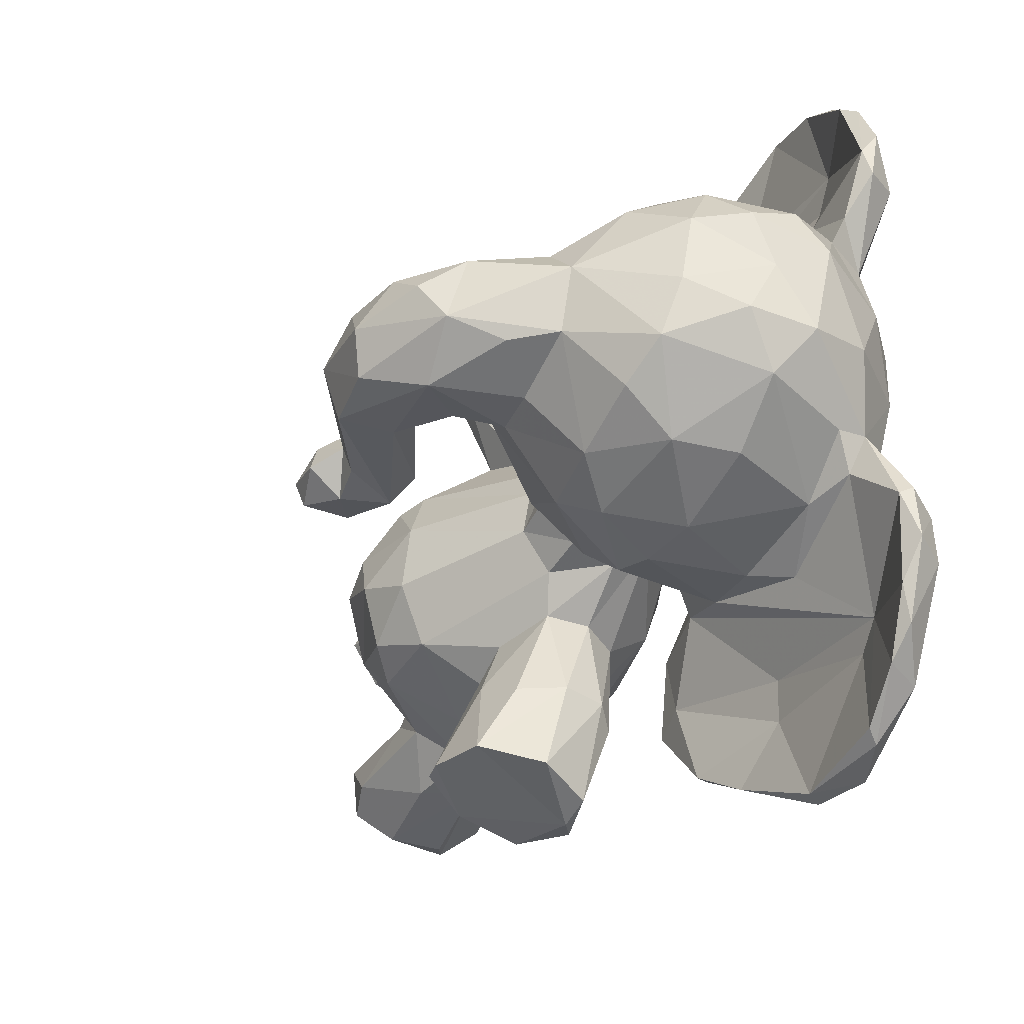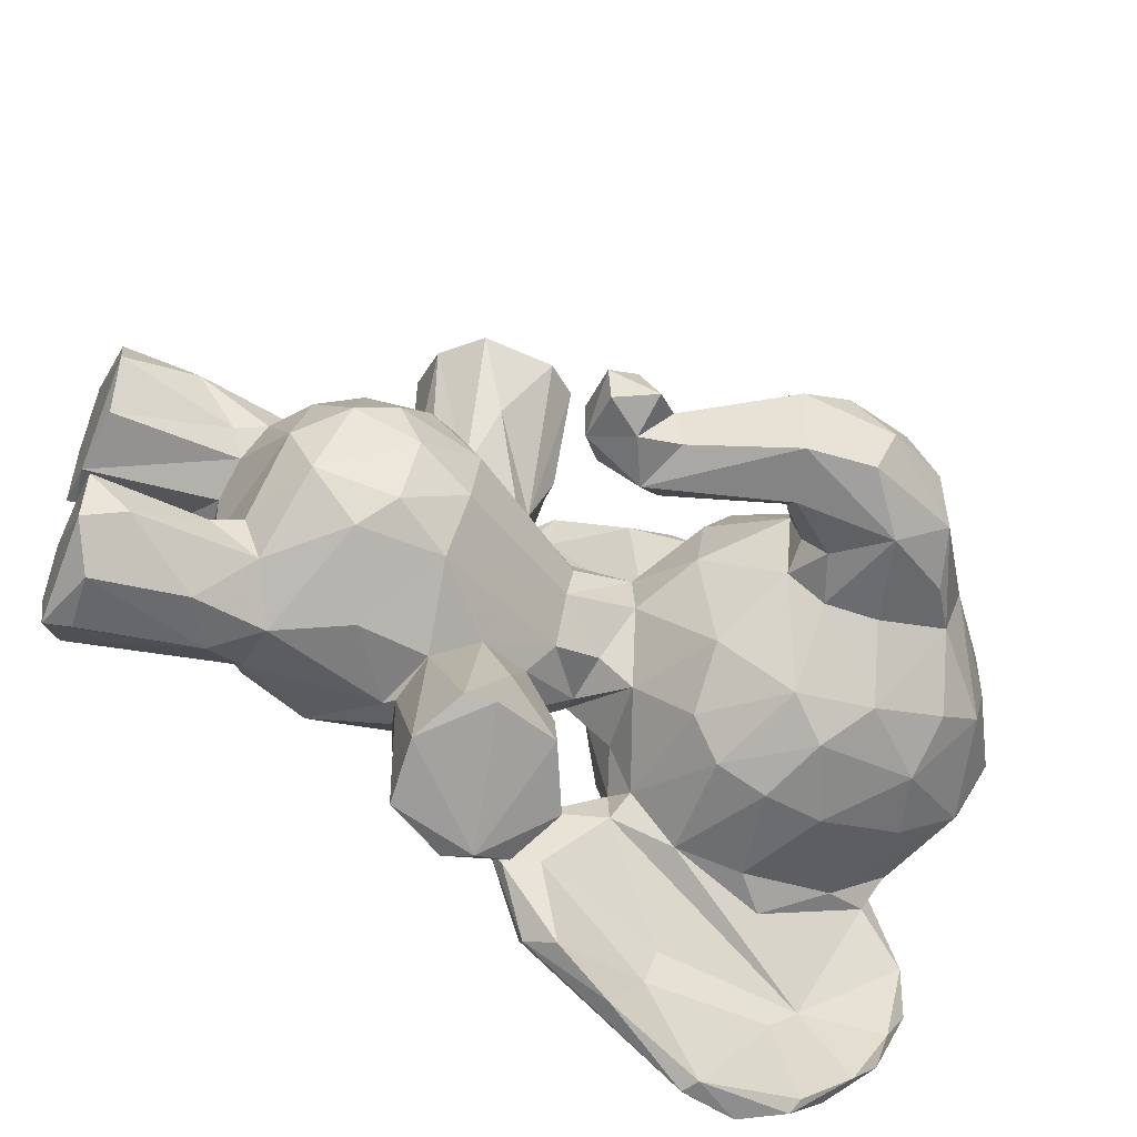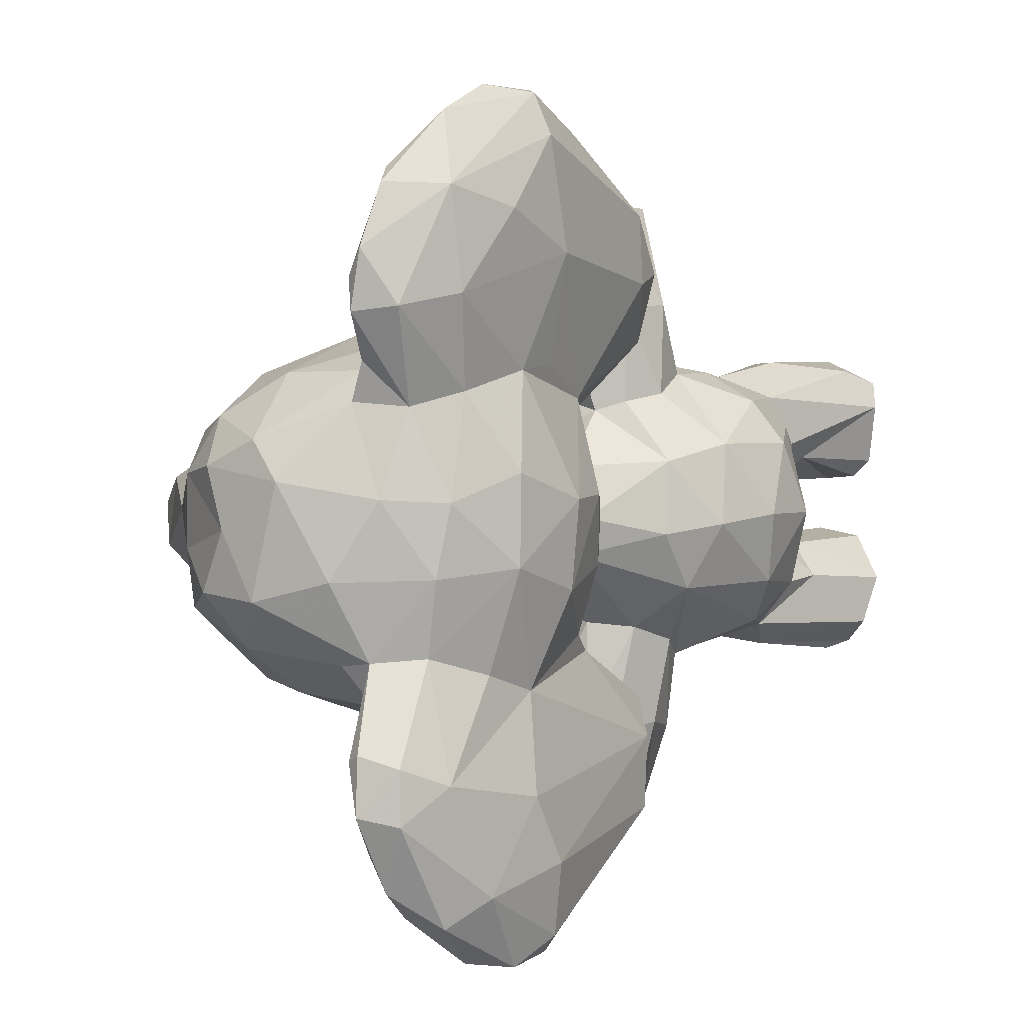
<metadata>
{"format":"obj","ext":"obj","renderer":"f3d","projection":"perspective","resolution":1024,"background":"white","views":[{"elev":-35.6,"azim":155.1,"up":"+Z"},{"elev":-51.0,"azim":67.0,"up":"+Z"},{"elev":2.5,"azim":-138.7,"up":"+Z"}]}
</metadata>
<code>
v 0.1128 0.01957 0.5617
v 0.2032 0.4965 0.5439
v 0.343 0.6198 0.4535
v 0.06204 0.2416 0.4411
v 0.05627 0.4118 0.4334
v 0.07159 0.3864 0.5214
v 0.3604 0.3732 0.4767
v 0.3534 0.3202 0.5338
v 0.3352 0.3498 0.5433
v 0.2669 0.2924 0.5922
v 0.3401 0.2523 0.5413
v 0.3801 0.2304 0.4602
v 0.3277 0.2025 0.5183
v 0.1749 0.1516 0.4683
v 0.1128 0.1816 0.435
v 0.3382 0.1804 0.4443
v 0.2712 0.5124 0.4651
v 0.2278 0.9938 0.4431
v 0.307 0.9679 0.4965
v 0.1582 0.988 0.4914
v 0.2499 0.9927 0.5054
v 0.404 0.891 0.457
v 0.02813 0.8828 0.4712
v 0.008425 0.7166 0.4708
v 0.0597 0.6207 0.4525
v 0.03205 0.6562 0.4736
v 0.2754 0.1723 0.5302
v 0.1311 0.5554 0.4426
v 0.1579 0.5542 0.4981
v 0.06782 0.6551 0.8403
v 0.119 0.5901 0.4238
v 0.1352 0.586 0.4857
v 0.2898 0.8765 0.2853
v 0.2753 0.5797 0.4311
v 0.264 0.5818 0.4878
v 0.1527 0.3689 0.5995
v 0.08647 0.6277 0.06635
v 0.1982 0.3502 0.6128
v 0.1066 0.5512 0.718
v 0.1672 0.2933 0.6019
v 0.2065 0.2183 0.5981
v 0.1347 0.4219 0.577
v 0.1941 0.3808 0.788
v 0.1877 0.4569 0.7885
v 0.151 0.4626 0.673
v 0.1015 0.2944 0.5692
v 0.5279 0.4394 0.4473
v 0.2236 0.3437 0.7703
v 0.01691 0.7505 0.8288
v 0.2874 0.3444 0.7435
v 0.0969 0.9329 0.6062
v 0.06898 0.7302 0.01414
v 0.2385 0.3604 0.6011
v 0.238 0.555 0.3813
v 0.03562 0.8202 0.3016
v 0.3337 0.3822 0.7329
v 0.2499 0.4581 0.553
v 0.2657 0.39 0.5825
v 0.1378 0.0484 0.6059
v 0.1348 0.4049 0.3008
v 0.1398 0.1607 0.5178
v 0.05551 0.556 0.6911
v 0.2341 0.5073 0.7648
v 0.1498 0.1225 0.5009
v 0.2301 0.107 0.6155
v 0.1302 0.006095 0.4952
v 0.1475 0.1945 0.5731
v 0.1355 0.6815 0.2532
v 0.2748 0.09374 0.5772
v 0.2665 0.1388 0.5205
v 0.264 0.01168 0.5983
v 0.2882 0.009317 0.5463
v 0.05299 0.8479 0.754
v 0.2578 0.01407 0.4919
v 0.1448 0.4565 0.3178
v 0.1852 0.5487 0.3704
v 0.189 0.006533 0.6182
v 0.1233 0.008167 0.5908
v 0.1477 0.0142 0.4761
v 0.1783 0.4848 0.5584
v 0.1518 0.4642 0.5685
v 0.2494 0.5184 0.5008
v 0.09559 0.6215 0.557
v 0.06373 0.653 0.571
v 0.04041 0.8498 0.5776
v 0.06439 0.9019 0.5628
v 0.1404 0.6242 0.5814
v 0.3183 0.4753 0.1427
v 0.04266 0.7212 0.6048
v 0.1139 0.9295 0.5674
v 0.1293 0.8995 0.598
v 0.133 0.8291 0.631
v 0.243 0.793 0.6359
v 0.2929 0.8775 0.5963
v 0.3396 0.8094 0.5933
v 0.1267 0.7424 0.6456
v 0.2409 0.6439 0.5944
v 0.2347 0.706 0.633
v 0.3011 0.7333 0.6196
v 0.3196 0.6762 0.5834
v 0.0959 0.5129 0.6315
v 0.07255 0.5138 0.7037
v 0.01523 0.7279 0.7143
v 0.03544 0.7711 0.5987
v 0.01803 0.8779 0.67
v 0.06333 0.5517 0.7631
v 0.00685 0.8156 0.7533
v 0.03353 0.7567 0.8705
v 0.02086 0.8903 0.772
v 0.0779 0.9668 0.6514
v 0.08532 0.9616 0.6848
v 0.07784 0.9192 0.789
v 0.06498 0.6764 0.127
v 0.06664 0.966 0.7111
v 0.06656 0.9375 0.7736
v 0.06701 0.8373 0.8536
v 0.03989 0.9419 0.6566
v 0.2328 0.5941 0.359
v 0.05207 0.8662 0.8463
v 0.09372 0.8647 0.6451
v 0.06417 0.8391 0.6992
v 0.136 0.6674 0.6244
v 0.1209 0.6251 0.6269
v 0.1186 0.5549 0.6111
v 0.06934 0.6787 0.7202
v 0.114 0.5601 0.6601
v 0.06748 0.7681 0.8683
v 0.08256 0.6655 0.8338
v 0.1131 0.5011 0.6571
v 0.2393 0.1304 0.2767
v 0.09623 0.5085 0.7222
v 0.08713 0.9615 0.2275
v 0.4889 0.8251 0.4858
v 0.01096 0.7404 0.1103
v 0.408 0.8508 0.5012
v 0.5014 0.7589 0.5147
v 0.5442 0.76 0.4883
v 0.5614 0.6886 0.4898
v 0.4065 0.782 0.5197
v 0.4765 0.5335 0.4841
v 0.5032 0.5206 0.4504
v 0.5175 0.4767 0.4744
v 0.2229 0.8946 0.2774
v 0.5384 0.6725 0.5041
v 0.4612 0.6924 0.4936
v 0.4791 0.6445 0.4888
v 0.426 0.5241 0.4732
v 0.4676 0.4414 0.4655
v 0.3491 0.7485 0.5877
v 0.3265 0.6383 0.536
v 0.1931 0.9846 0.5314
v 0.3476 0.9077 0.539
v 0.278 0.9503 0.5541
v 0.1162 0.6163 0.3197
v 0.5334 0.7997 0.456
v 0.4964 0.5323 0.4138
v 0.5697 0.6306 0.4586
v 0.5306 0.494 0.4334
v 0.4101 0.6947 0.4808
v 0.4731 0.6547 0.4092
v 0.4299 0.4699 0.4378
v 0.2853 0.05004 0.3153
v 0.5191 0.4462 0.4165
v 0.1467 0.006158 0.4015
v 0.2197 0.9125 0.5966
v 0.06255 0.5418 0.1356
v 0.2442 0.5007 0.6396
v 0.05304 0.8103 0.8753
v 0.0613 0.7302 0.8772
v 0.09871 0.562 0.7783
v 0.3041 0.4143 0.6516
v 0.1519 0.1523 0.3899
v 0.2159 0.5533 0.5116
v 0.199 0.5927 0.5284
v 0.2109 0.1463 0.4706
v 0.2531 0.153 0.4925
v 0.1931 0.007042 0.4725
v 0.2032 0.5074 0.667
v 0.1811 0.4929 0.7165
v 0.2408 0.4731 0.5723
v 0.3315 0.3767 0.1521
v 0.1175 0.2048 0.5396
v 0.2938 0.4999 0.7451
v 0.09479 0.9256 0.3173
v 0.01108 0.7778 0.1806
v 0.09618 0.2219 0.3573
v 0.04636 0.3287 0.4421
v 0.0838 0.4786 0.4236
v 0.09861 0.2907 0.3174
v 0.3652 0.3623 0.404
v 0.3876 0.3002 0.4302
v 0.3652 0.2898 0.3632
v 0.3367 0.2565 0.3374
v 0.3333 0.3508 0.3386
v 0.2447 0.504 0.3695
v 0.3483 0.2044 0.3897
v 0.1999 0.1497 0.4201
v 0.2755 0.5026 0.4175
v 0.08695 0.4354 0.3624
v 0.3165 0.9604 0.4206
v 0.259 0.9906 0.3809
v 0.186 0.9937 0.3751
v 0.1116 0.9635 0.3958
v 0.4045 0.8672 0.3904
v 0.03756 0.8939 0.3982
v 0.004358 0.8104 0.4068
v 0.01305 0.7222 0.3803
v 0.05424 0.6309 0.3997
v 0.1442 0.5576 0.4018
v 0.1584 0.3644 0.2801
v 0.1848 0.3451 0.2759
v 0.251 0.367 0.2856
v 0.2186 0.2115 0.2872
v 0.1531 0.207 0.3041
v 0.2587 0.2896 0.2885
v 0.169 0.3656 0.1971
v 0.1455 0.4185 0.208
v 0.2136 0.3506 0.1074
v 0.1801 0.4144 0.09629
v 0.1943 0.4791 0.1026
v 0.1899 0.1311 0.6162
v 0.1879 0.4872 0.3224
v 0.2001 0.3531 0.2677
v 0.1589 0.006666 0.2694
v 0.2811 0.3454 0.1299
v 0.09058 0.4645 0.5031
v 0.2657 0.4171 0.3145
v 0.1338 0.1735 0.3527
v 0.1202 0.03203 0.297
v 0.1169 0.007241 0.3507
v 0.1024 0.5667 0.1078
v 0.1363 0.1179 0.3582
v 0.1648 0.12 0.3965
v 0.03715 0.9434 0.168
v 0.2696 0.1635 0.3787
v 0.2688 0.1832 0.3275
v 0.2681 0.1294 0.3621
v 0.2781 0.4894 0.2164
v 0.2734 0.004971 0.3004
v 0.2798 0.005702 0.3589
v 0.1838 0.1618 0.2756
v 0.234 0.02855 0.264
v 0.1728 0.034 0.261
v 0.2336 0.4763 0.3304
v 0.06392 0.6509 0.328
v 0.07712 0.6237 0.3085
v 0.148 0.6279 0.2995
v 0.05438 0.8867 0.3215
v 0.1283 0.9297 0.3128
v 0.2229 0.9658 0.3268
v 0.1032 0.7889 0.2286
v 0.1277 0.8626 0.2643
v 0.1403 0.7547 0.2407
v 0.2429 0.7323 0.246
v 0.3099 0.7616 0.2656
v 0.3502 0.8047 0.2985
v 0.0367 0.7577 0.2814
v 0.2478 0.6775 0.2648
v 0.3413 0.7208 0.2948
v 0.06721 0.5312 0.2104
v 0.01865 0.8943 0.2036
v 0.03876 0.9425 0.2229
v 0.07676 0.5399 0.1225
v 0.02694 0.7316 0.03385
v 0.03669 0.7822 0.008637
v 0.0131 0.8405 0.0893
v 0.03738 0.8823 0.06178
v 0.07109 0.9685 0.1768
v 0.0804 0.9409 0.136
v 0.06812 0.9308 0.09929
v 0.1078 0.9104 0.2769
v 0.05168 0.8215 0.1307
v 0.1279 0.6129 0.2759
v 0.06966 0.6887 0.169
v 0.1122 0.5444 0.201
v 0.05528 0.8523 0.155
v 0.07367 0.8995 0.07087
v 0.06678 0.8421 0.03067
v 0.1178 0.5376 0.2634
v 0.109 0.504 0.1859
v 0.09611 0.5097 0.2489
v 0.2434 0.03755 0.4008
v 0.09939 0.493 0.2106
v 0.3318 0.6425 0.3476
v 0.4071 0.7853 0.3638
v 0.4506 0.8354 0.3867
v 0.5013 0.7572 0.3685
v 0.4027 0.7283 0.3675
v 0.552 0.6365 0.3936
v 0.4912 0.4857 0.4083
v 0.4413 0.5108 0.4011
v 0.4653 0.4422 0.4185
v 0.4959 0.6527 0.3829
v 0.4527 0.7084 0.3798
v 0.4006 0.6908 0.3994
v 0.3456 0.8879 0.327
v 0.1522 0.6031 0.3545
v 0.559 0.7102 0.3928
v 0.5721 0.7284 0.4395
v 0.5085 0.8185 0.4112
v 0.06411 0.3134 0.3656
v 0.4309 0.6929 0.4215
v 0.4236 0.5378 0.4226
v 0.1599 0.4766 0.1979
v 0.05545 0.8339 0.01836
v 0.05174 0.7184 0.0117
v 0.2192 0.1251 0.4029
v 0.2008 0.007973 0.4097
v 0.1777 0.4964 0.2179
v 0.227 0.5094 0.2203
v 0.1975 0.4419 0.09093
v 0.2516 0.5081 0.1208
v 0.07067 0.2758 0.5214
v 0.3374 0.4078 0.1482
v 0.06382 0.6852 0.7665
v 0.2626 0.194 0.5668
v 0.07198 0.9354 0.4747
v 0.2318 0.7986 0.2472
v 0.3227 0.4657 0.7419
v 0.2963 0.4361 0.2408
v 0.331 0.9384 0.359
v 0.07213 0.9652 0.2354
v 0.3827 0.2782 0.4828
v 0.007416 0.8054 0.4989
v 0.2707 0.643 0.3001
v 0.4008 0.7259 0.5158
v 0.1486 0.4004 0.6765
f 274 113 272
f 87 97 122
f 81 226 42
f 276 273 274
f 266 265 264
f 84 101 62
f 75 209 222
f 300 133 155
f 307 308 282
f 184 205 203
f 326 139 149
f 253 252 318
f 121 125 123
f 284 34 118
f 143 318 252
f 72 177 74
f 187 313 6
f 23 85 86
f 320 227 181
f 134 166 260
f 237 240 162
f 159 326 100
f 282 240 237
f 173 35 174
f 184 203 202
f 25 31 32
f 327 36 43
f 97 87 174
f 74 177 176
f 113 275 231
f 120 51 111
f 57 171 58
f 115 114 109
f 119 115 109
f 209 188 28
f 20 317 90
f 200 321 201
f 66 1 64
f 247 118 297
f 286 204 300
f 93 96 98
f 237 162 236
f 222 309 75
f 318 255 254
f 23 205 206
f 79 66 64
f 116 127 73
f 90 317 86
f 318 33 255
f 186 228 15
f 211 215 213
f 59 67 1
f 241 229 214
f 180 171 57
f 229 241 224
f 263 231 280
f 236 162 130
f 130 242 241
f 245 257 246
f 241 243 224
f 110 86 117
f 73 127 315
f 183 178 63
f 304 220 219
f 147 146 303
f 316 65 69
f 131 170 106
f 312 220 309
f 189 199 210
f 50 58 56
f 276 68 273
f 327 44 45
f 58 82 57
f 209 28 31
f 218 225 223
f 308 307 233
f 306 37 263
f 266 134 185
f 260 185 134
f 134 264 166
f 257 185 260
f 67 182 61
f 240 282 308
f 4 15 182
f 187 6 5
f 5 6 226
f 103 107 105
f 7 9 8
f 12 11 13
f 10 316 11
f 165 92 93
f 223 225 212
f 317 20 203
f 21 18 20
f 22 19 152
f 217 60 75
f 170 30 106
f 195 198 194
f 32 31 28
f 26 84 24
f 35 17 198
f 17 35 82
f 38 36 40
f 41 40 67
f 44 327 43
f 42 36 327
f 42 45 81
f 30 108 106
f 182 67 46
f 52 113 37
f 42 6 36
f 183 319 180
f 56 48 50
f 179 63 178
f 59 1 78
f 15 228 172
f 316 27 13
f 27 316 69
f 271 184 249
f 176 27 70
f 70 27 69
f 77 72 71
f 180 178 167
f 65 316 41
f 69 65 71
f 77 71 65
f 141 158 290
f 16 27 176
f 82 173 57
f 83 26 25
f 324 24 104
f 96 92 120
f 58 50 53
f 101 102 62
f 114 117 109
f 55 206 248
f 253 318 254
f 111 110 114
f 111 51 110
f 86 51 90
f 110 51 86
f 121 73 125
f 96 121 122
f 124 87 126
f 120 90 51
f 313 182 46
f 111 115 112
f 315 125 73
f 39 170 129
f 30 170 128
f 201 321 250
f 87 124 83
f 32 28 29
f 206 55 257
f 101 129 102
f 102 129 131
f 106 102 131
f 58 171 56
f 136 133 135
f 136 135 139
f 141 140 142
f 233 232 230
f 144 139 326
f 144 326 145
f 144 146 147
f 140 144 147
f 148 142 140
f 148 147 161
f 148 47 142
f 95 139 135
f 150 159 100
f 7 198 17
f 19 21 153
f 165 153 151
f 142 158 141
f 160 159 302
f 145 326 159
f 20 90 151
f 292 148 161
f 269 268 132
f 158 142 47
f 72 69 71
f 257 260 246
f 319 56 171
f 227 244 195
f 128 315 127
f 108 169 168
f 32 29 174
f 82 35 173
f 2 173 29
f 175 64 14
f 79 64 177
f 175 176 177
f 74 70 72
f 187 4 313
f 179 178 45
f 80 180 2
f 180 80 178
f 237 307 282
f 9 7 17
f 64 1 61
f 177 64 175
f 302 295 294
f 15 4 186
f 301 186 4
f 104 105 85
f 191 192 190
f 196 191 12
f 165 93 94
f 15 197 14
f 206 324 23
f 175 197 16
f 235 196 16
f 28 188 226
f 201 18 200
f 201 202 18
f 98 97 100
f 203 205 317
f 24 206 207
f 295 3 284
f 297 209 31
f 35 198 34
f 54 34 198
f 262 234 261
f 219 218 217
f 219 311 218
f 219 220 311
f 60 216 210
f 211 210 223
f 223 210 216
f 212 211 223
f 195 194 227
f 229 224 230
f 242 130 162
f 172 232 233
f 233 230 164
f 193 236 213
f 97 98 122
f 239 162 240
f 228 186 214
f 224 242 239
f 214 213 241
f 244 222 76
f 20 18 202
f 245 246 154
f 245 208 207
f 207 206 257
f 248 205 184
f 43 319 44
f 252 249 250
f 113 52 272
f 256 255 33
f 6 46 36
f 68 253 254
f 260 283 281
f 260 166 283
f 166 264 263
f 267 234 270
f 273 68 247
f 68 276 251
f 229 232 214
f 275 280 231
f 265 306 264
f 154 273 247
f 91 92 165
f 273 154 279
f 283 280 279
f 279 281 283
f 279 154 281
f 305 277 278
f 115 111 114
f 103 49 107
f 291 289 156
f 290 291 156
f 190 194 198
f 287 288 285
f 294 295 288
f 291 290 292
f 217 218 216
f 161 291 292
f 303 293 291
f 303 291 161
f 118 325 284
f 120 91 90
f 300 204 22
f 299 298 300
f 298 299 157
f 66 177 78
f 141 290 156
f 23 86 317
f 159 295 302
f 302 294 160
f 179 45 44
f 261 257 55
f 244 320 238
f 47 163 158
f 304 309 220
f 242 243 241
f 89 103 104
f 305 267 277
f 222 209 76
f 32 83 25
f 118 54 76
f 118 76 209
f 233 197 172
f 197 233 307
f 235 197 307
f 164 239 308
f 220 312 311
f 88 310 238
f 312 310 88
f 98 99 93
f 221 65 41
f 227 212 181
f 158 163 290
f 148 292 47
f 172 197 15
f 245 207 257
f 24 207 26
f 231 37 113
f 33 143 250
f 256 296 204
f 279 275 273
f 247 325 118
f 191 7 323
f 240 308 239
f 61 1 67
f 174 35 97
f 18 19 200
f 225 311 314
f 121 111 73
f 233 164 308
f 3 295 159
f 94 153 165
f 88 320 314
f 309 310 312
f 92 91 120
f 137 133 136
f 137 138 299
f 287 300 298
f 254 255 258
f 122 98 96
f 276 274 272
f 20 202 203
f 265 267 305
f 232 229 230
f 278 272 52
f 85 23 324
f 153 94 152
f 300 22 133
f 276 271 251
f 163 47 292
f 303 146 160
f 194 193 215
f 199 5 188
f 88 314 311
f 315 39 125
f 70 69 72
f 121 120 111
f 157 156 289
f 164 224 239
f 296 256 33
f 180 319 171
f 196 192 191
f 95 149 139
f 85 324 104
f 261 266 185
f 270 234 268
f 289 291 293
f 48 38 50
f 157 138 144
f 128 169 30
f 188 5 226
f 53 9 58
f 313 4 182
f 93 92 96
f 141 157 140
f 222 244 310
f 101 84 83
f 62 49 103
f 218 311 225
f 95 152 94
f 104 84 89
f 149 100 326
f 287 286 300
f 262 261 248
f 121 123 122
f 177 72 78
f 31 208 154
f 7 191 190
f 189 211 214
f 68 258 247
f 252 250 143
f 181 314 320
f 323 12 191
f 108 30 169
f 188 209 199
f 40 41 10
f 214 211 213
f 39 315 128
f 325 258 259
f 237 236 235
f 321 296 33
f 109 117 105
f 187 5 301
f 167 178 183
f 261 185 257
f 157 289 298
f 105 104 103
f 244 227 320
f 170 39 128
f 38 10 53
f 278 276 272
f 78 72 77
f 40 10 38
f 76 54 195
f 48 56 43
f 304 75 309
f 132 184 271
f 123 125 126
f 62 102 106
f 273 275 274
f 107 49 109
f 271 252 251
f 234 266 261
f 67 59 221
f 213 236 130
f 32 174 83
f 151 153 21
f 318 143 33
f 228 232 172
f 3 159 150
f 165 151 91
f 204 286 285
f 270 277 267
f 208 31 25
f 40 36 46
f 201 250 202
f 127 169 128
f 180 57 2
f 55 248 261
f 94 93 95
f 270 269 277
f 266 234 267
f 88 238 320
f 109 49 108
f 297 31 154
f 255 256 259
f 225 314 181
f 208 26 207
f 117 85 105
f 192 196 193
f 251 252 253
f 247 297 154
f 87 83 174
f 157 144 140
f 293 303 160
f 106 49 62
f 129 126 39
f 22 204 321
f 187 301 4
f 11 316 13
f 137 136 138
f 192 193 194
f 265 305 52
f 317 205 23
f 214 186 189
f 259 288 295
f 16 12 13
f 134 266 264
f 144 136 139
f 159 160 145
f 119 112 115
f 200 22 321
f 73 112 116
f 228 214 232
f 118 34 54
f 75 304 217
f 170 131 129
f 49 106 108
f 306 265 52
f 199 189 301
f 208 25 26
f 156 157 141
f 99 95 93
f 39 126 125
f 101 124 129
f 271 249 252
f 111 112 73
f 285 288 256
f 60 210 199
f 11 8 10
f 310 244 238
f 168 127 116
f 199 75 60
f 149 95 99
f 155 299 300
f 309 222 310
f 189 210 211
f 124 126 129
f 288 259 256
f 63 319 183
f 216 60 217
f 35 150 97
f 52 37 306
f 14 197 175
f 120 121 96
f 173 174 29
f 258 255 259
f 27 16 13
f 287 294 288
f 246 281 154
f 182 15 61
f 263 37 231
f 3 35 34
f 135 22 152
f 127 168 169
f 289 287 298
f 108 168 119
f 274 275 113
f 44 319 63
f 196 236 193
f 144 138 136
f 269 276 277
f 154 208 245
f 42 327 45
f 80 226 81
f 104 24 84
f 268 234 262
f 301 5 199
f 301 189 186
f 173 2 57
f 109 105 107
f 181 212 225
f 2 29 80
f 290 163 292
f 216 218 223
f 267 265 266
f 119 109 108
f 132 268 322
f 83 84 26
f 224 243 242
f 241 213 130
f 325 259 284
f 95 135 152
f 284 3 34
f 305 278 52
f 279 280 275
f 253 68 251
f 97 150 100
f 24 324 206
f 316 10 41
f 74 176 70
f 80 29 226
f 117 114 110
f 16 176 175
f 77 59 78
f 235 236 196
f 41 67 221
f 286 287 285
f 58 9 82
f 259 295 284
f 78 1 66
f 294 287 293
f 297 118 209
f 8 323 7
f 262 184 322
f 123 87 122
f 199 209 75
f 306 263 264
f 40 46 67
f 152 19 153
f 325 247 258
f 124 101 83
f 304 219 217
f 164 230 224
f 269 132 276
f 244 76 195
f 162 239 242
f 235 16 197
f 144 145 146
f 215 193 213
f 262 322 268
f 268 269 270
f 194 190 192
f 226 6 42
f 204 285 256
f 22 200 19
f 206 205 248
f 147 303 161
f 178 80 45
f 80 81 45
f 12 16 196
f 280 283 263
f 84 103 89
f 276 278 277
f 10 8 9
f 119 116 112
f 54 198 195
f 215 212 194
f 53 10 9
f 132 322 184
f 321 204 296
f 53 50 38
f 77 221 59
f 237 235 307
f 98 100 99
f 116 119 168
f 123 126 87
f 84 62 103
f 43 36 48
f 65 221 77
f 137 155 133
f 258 68 254
f 82 9 17
f 46 6 313
f 43 56 319
f 262 248 184
f 227 194 212
f 48 36 38
f 145 160 146
f 3 150 35
f 132 271 276
f 180 167 183
f 147 148 140
f 190 198 7
f 250 321 33
f 260 281 246
f 135 133 22
f 212 215 211
f 323 8 11
f 100 149 99
f 11 12 323
f 184 202 249
f 79 177 66
f 28 226 29
f 289 293 287
f 137 299 155
f 202 250 249
f 117 86 85
f 44 63 179
f 138 157 299
f 263 283 166
f 14 61 15
f 64 61 14
f 18 21 19
f 20 151 21
f 311 312 88
f 160 294 293
f 151 90 91

</code>
